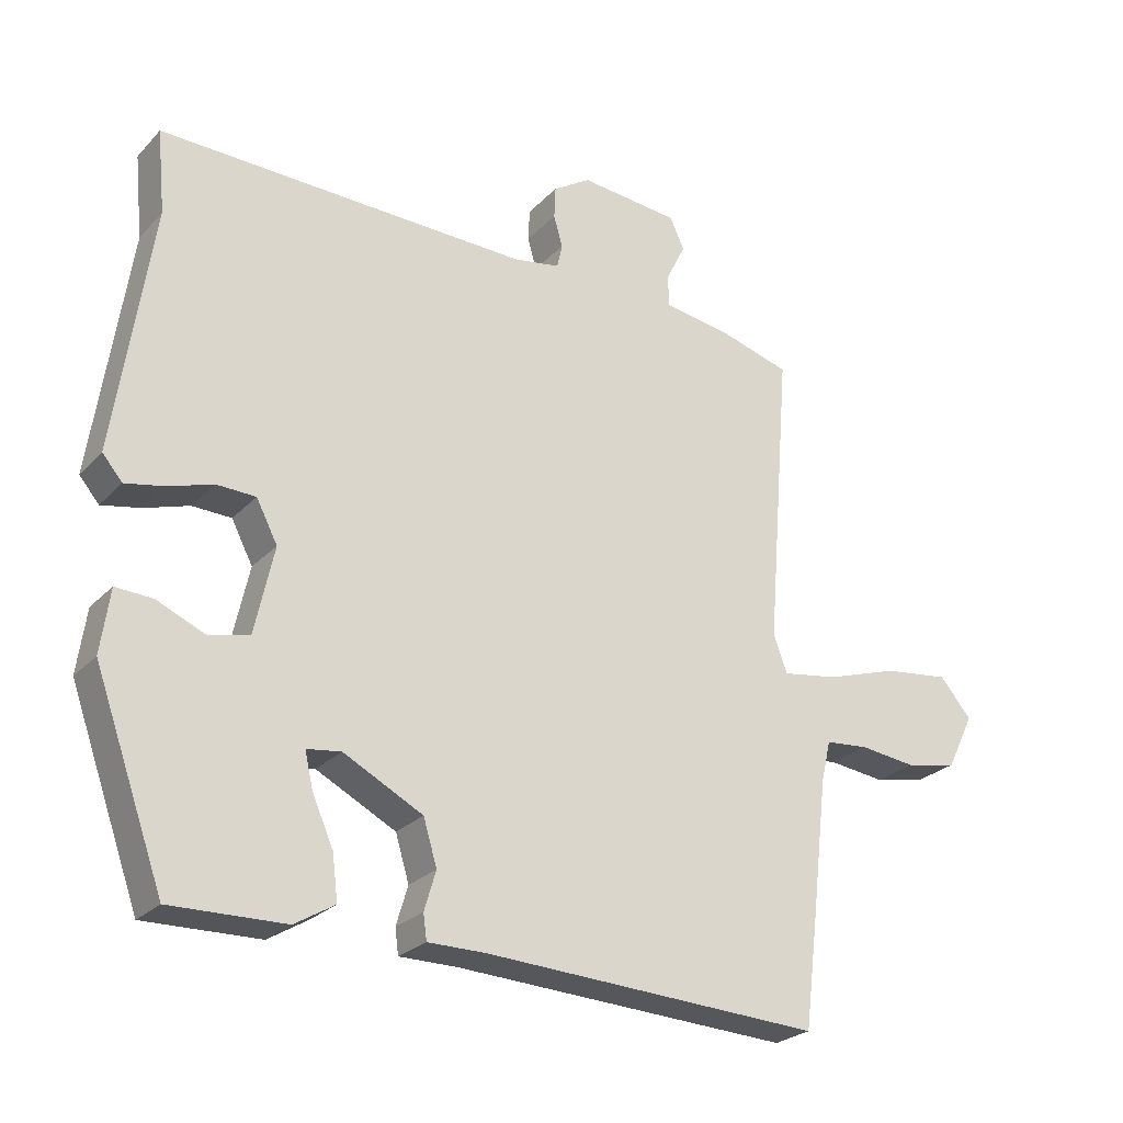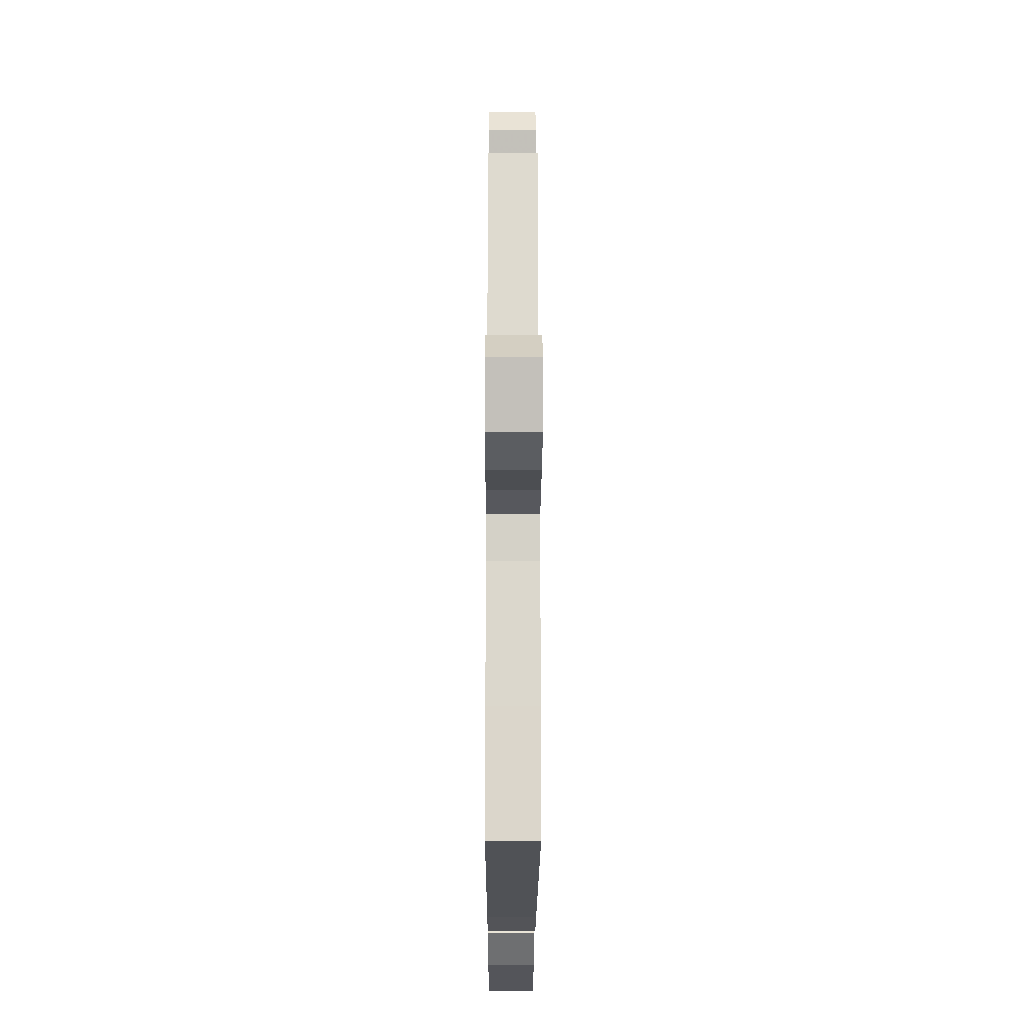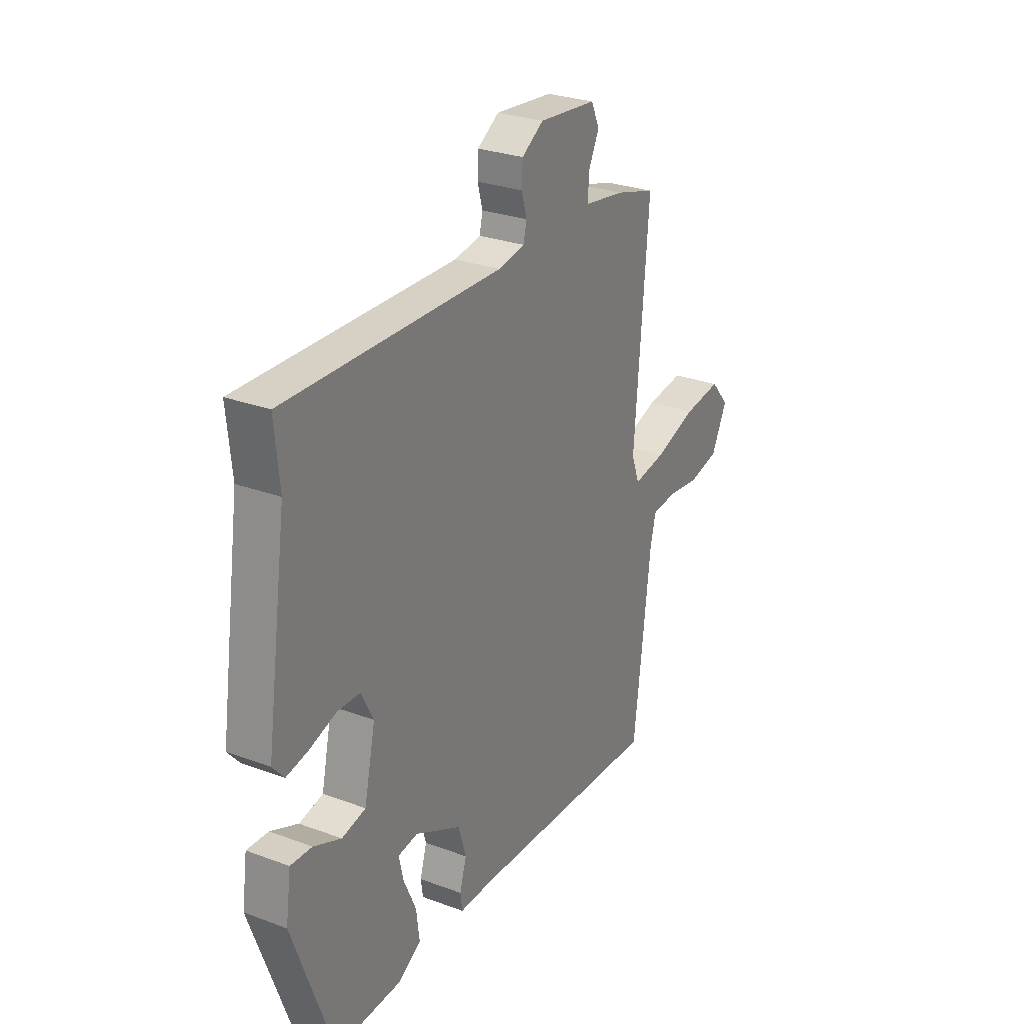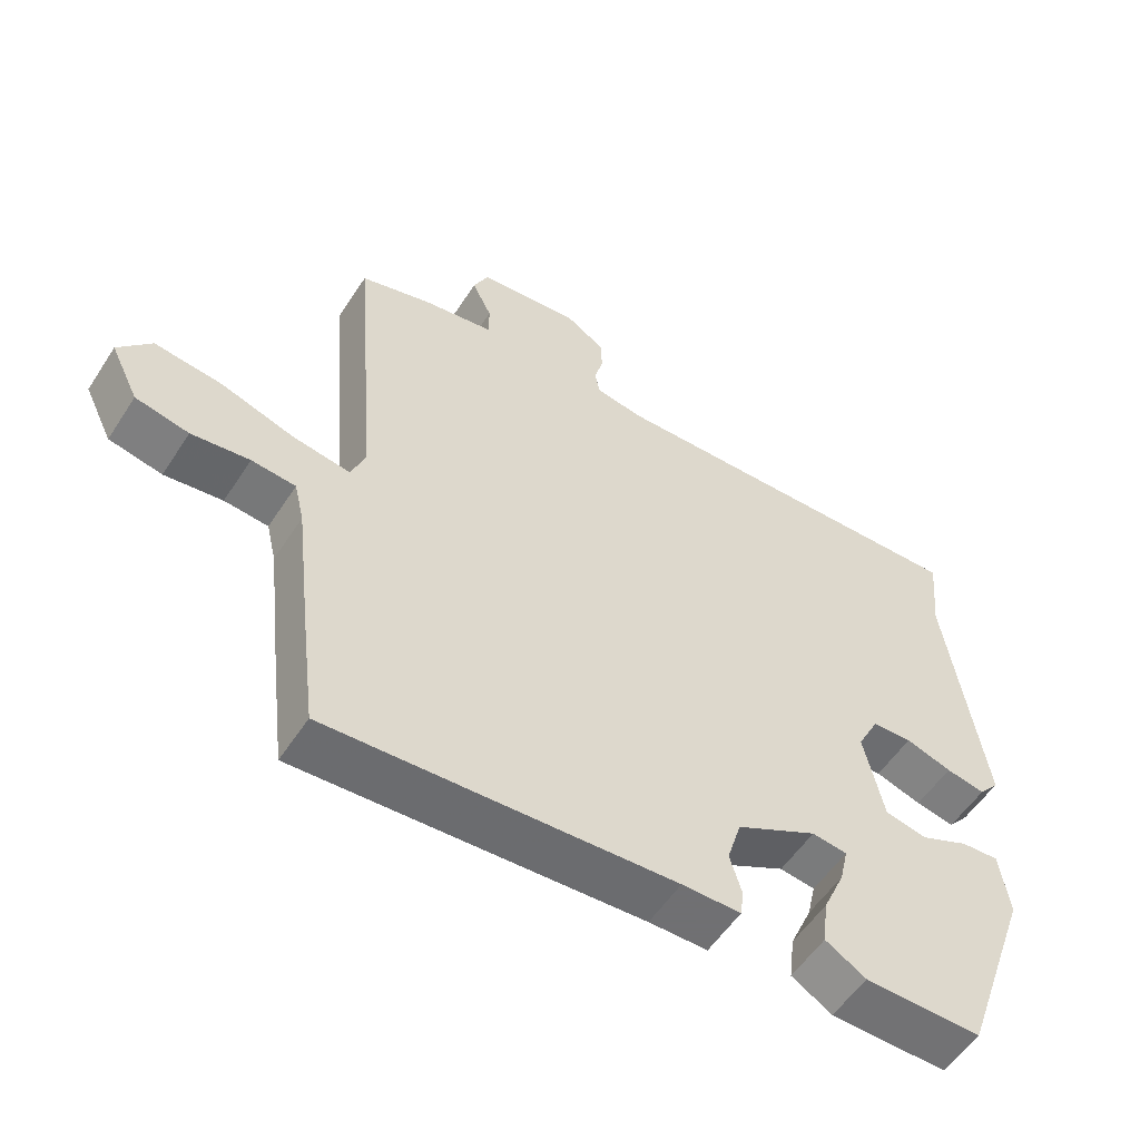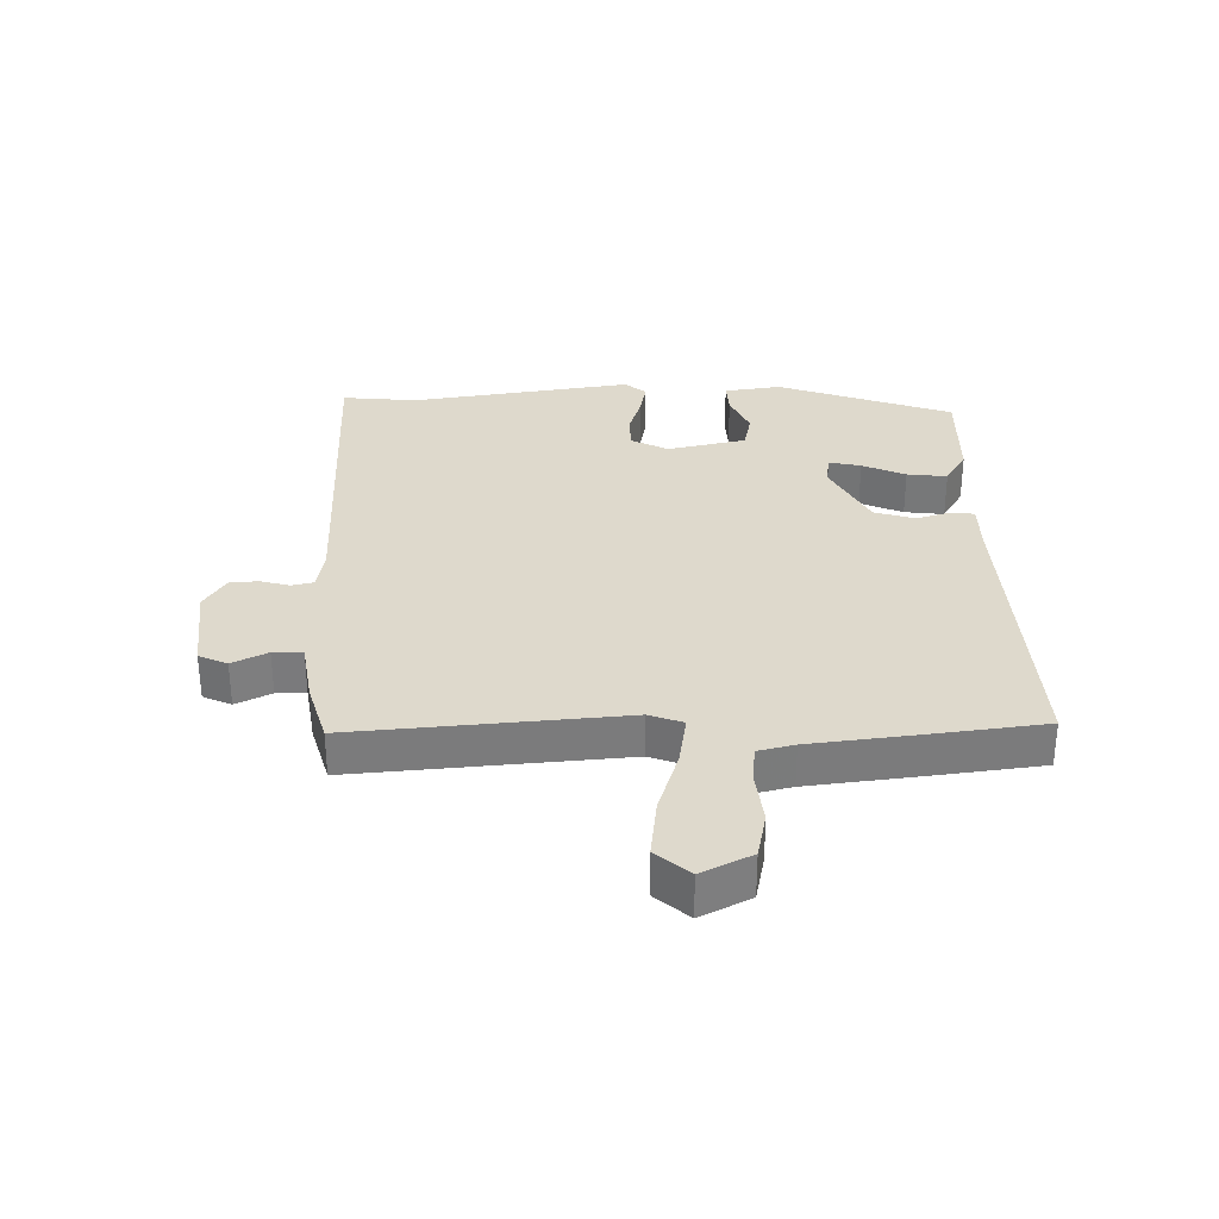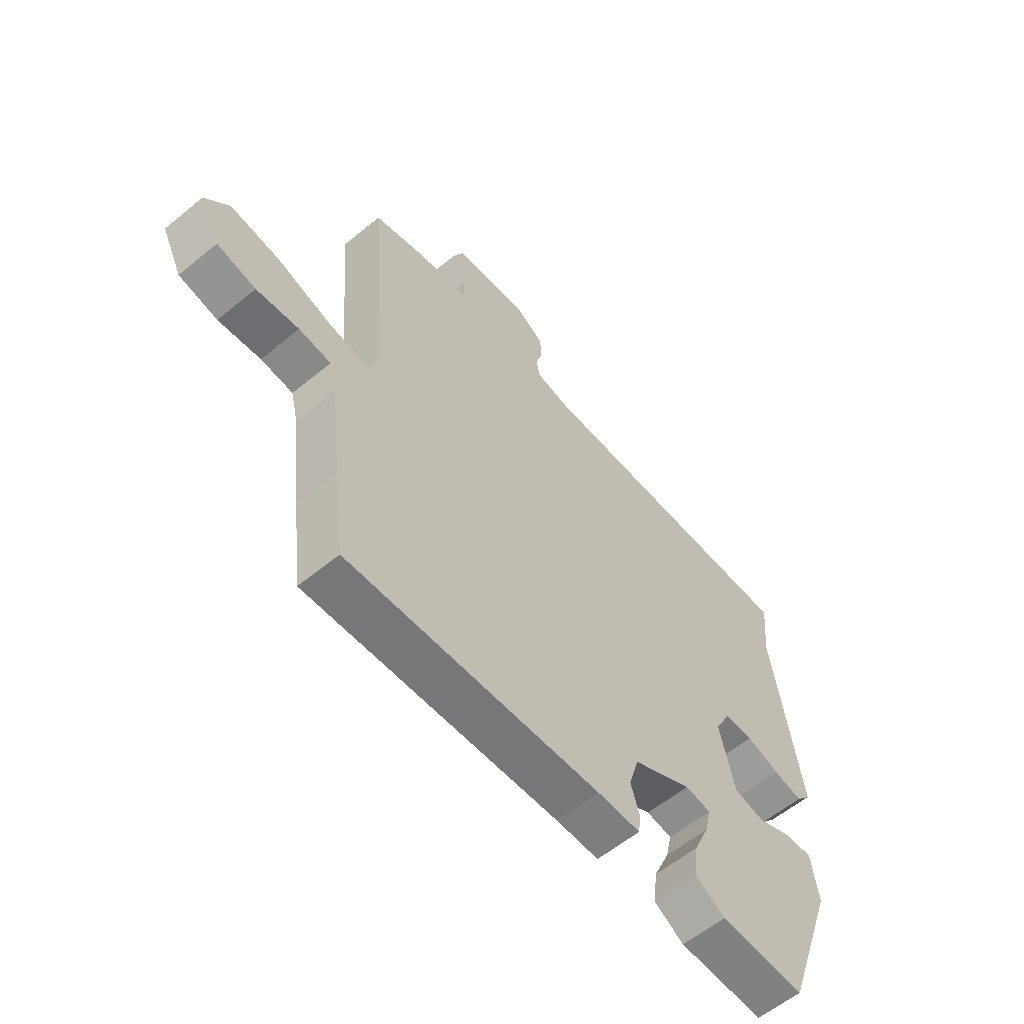
<metadata>
{"format":"obj","ext":"obj","renderer":"f3d","projection":"perspective","resolution":1024,"background":"white","views":[{"elev":-25.5,"azim":-32.5,"up":"+Z"},{"elev":-23.5,"azim":89.8,"up":"+Z"},{"elev":27.9,"azim":-60.5,"up":"+Z"},{"elev":-55.0,"azim":147.5,"up":"+Z"},{"elev":31.9,"azim":88.8,"up":"+Y"},{"elev":-59.3,"azim":130.2,"up":"+Z"}]}
</metadata>
<code>
v 0.501 0.07 0.483
v 0.466 0.07 0.048
v 0.486 0.07 -0.007
v 0.568 0.07 0.006
v 0.674 0.07 0.04
v 0.77 0.07 0.052
v 0.817 0.07 -0.002
v 0.777 0.07 -0.083
v 0.701 0.07 -0.099
v 0.618 0.07 -0.089
v 0.555 0.07 -0.095
v 0.541 0.07 -0.154
v 0.519 0.07 -0.343
v 0.498 0.07 -0.513
v 0.005 0.07 -0.488
v -0.079 0.07 -0.488
v -0.084 0.07 -0.451
v -0.067 0.07 -0.394
v -0.087 0.07 -0.328
v -0.203 0.07 -0.268
v -0.253 0.07 -0.275
v -0.241 0.07 -0.327
v -0.21 0.07 -0.397
v -0.202 0.07 -0.462
v -0.26 0.07 -0.497
v -0.427 0.07 -0.501
v -0.529 0.07 -0.217
v -0.516 0.07 -0.124
v -0.462 0.07 -0.127
v -0.393 0.07 -0.157
v -0.333 0.07 -0.144
v -0.305 0.07 -0.016
v -0.336 0.07 0.044
v -0.393 0.07 0.046
v -0.459 0.07 0.025
v -0.515 0.07 0.014
v -0.544 0.07 0.048
v -0.491 0.07 0.409
v -0.503 0.07 0.531
v 0.04 0.07 0.518
v 0.107 0.07 0.53
v 0.115 0.07 0.565
v 0.102 0.07 0.611
v 0.104 0.07 0.658
v 0.159 0.07 0.693
v 0.305 0.07 0.679
v 0.326 0.07 0.633
v 0.298 0.07 0.576
v 0.298 0.07 0.528
v 0.401 0.07 0.512
v 0.501 0 0.483
v 0.466 0 0.048
v 0.486 0 -0.007
v 0.568 0 0.006
v 0.674 0 0.04
v 0.77 0 0.052
v 0.817 0 -0.002
v 0.777 0 -0.083
v 0.701 0 -0.099
v 0.618 0 -0.089
v 0.555 0 -0.095
v 0.541 0 -0.154
v 0.519 0 -0.343
v 0.498 0 -0.513
v 0.005 0 -0.488
v -0.079 0 -0.488
v -0.084 0 -0.451
v -0.067 0 -0.394
v -0.087 0 -0.328
v -0.203 0 -0.268
v -0.253 0 -0.275
v -0.241 0 -0.327
v -0.21 0 -0.397
v -0.202 0 -0.462
v -0.26 0 -0.497
v -0.427 0 -0.501
v -0.529 0 -0.217
v -0.516 0 -0.124
v -0.462 0 -0.127
v -0.393 0 -0.157
v -0.333 0 -0.144
v -0.305 0 -0.016
v -0.336 0 0.044
v -0.393 0 0.046
v -0.459 0 0.025
v -0.515 0 0.014
v -0.544 0 0.048
v -0.491 0 0.409
v -0.503 0 0.531
v 0.04 0 0.518
v 0.107 0 0.53
v 0.115 0 0.565
v 0.102 0 0.611
v 0.104 0 0.658
v 0.159 0 0.693
v 0.305 0 0.679
v 0.326 0 0.633
v 0.298 0 0.576
v 0.298 0 0.528
v 0.401 0 0.512
f 49 50 1 2
f 46 47 48
f 45 46 48
f 44 45 48
f 43 44 48
f 42 43 48
f 41 42 48 49
f 40 41 49 2
f 40 2 3
f 39 40 3
f 38 39 3
f 36 37 38
f 35 36 38
f 34 35 38
f 33 34 38
f 32 33 38 3
f 28 29 30
f 27 28 30
f 26 27 30
f 25 26 30
f 24 25 30
f 23 24 30
f 22 23 30
f 21 22 30 31
f 31 32 3
f 21 31 3
f 20 21 3
f 15 16 17 18
f 15 18 19
f 14 15 19
f 13 14 19
f 12 13 19
f 20 3 4
f 19 20 4
f 12 19 4
f 11 12 4
f 8 9 10
f 7 8 10
f 7 10 11
f 6 7 11
f 5 6 11
f 4 5 11
f 52 51 100 99
f 98 97 96
f 98 96 95
f 98 95 94
f 98 94 93
f 98 93 92
f 99 98 92 91
f 52 99 91 90
f 53 52 90
f 53 90 89
f 53 89 88
f 88 87 86
f 88 86 85
f 88 85 84
f 88 84 83
f 53 88 83 82
f 80 79 78
f 80 78 77
f 80 77 76
f 80 76 75
f 80 75 74
f 80 74 73
f 80 73 72
f 81 80 72 71
f 53 82 81
f 53 81 71
f 53 71 70
f 68 67 66 65
f 69 68 65
f 69 65 64
f 69 64 63
f 69 63 62
f 54 53 70
f 54 70 69
f 54 69 62
f 54 62 61
f 60 59 58
f 60 58 57
f 61 60 57
f 61 57 56
f 61 56 55
f 61 55 54
f 1 51 52 2
f 2 52 53 3
f 3 53 54 4
f 4 54 55 5
f 5 55 56 6
f 6 56 57 7
f 7 57 58 8
f 8 58 59 9
f 9 59 60 10
f 10 60 61 11
f 11 61 62 12
f 12 62 63 13
f 13 63 64 14
f 14 64 65 15
f 15 65 66 16
f 16 66 67 17
f 17 67 68 18
f 18 68 69 19
f 19 69 70 20
f 20 70 71 21
f 21 71 72 22
f 22 72 73 23
f 23 73 74 24
f 24 74 75 25
f 25 75 76 26
f 26 76 77 27
f 27 77 78 28
f 28 78 79 29
f 29 79 80 30
f 30 80 81 31
f 31 81 82 32
f 32 82 83 33
f 33 83 84 34
f 34 84 85 35
f 35 85 86 36
f 36 86 87 37
f 37 87 88 38
f 38 88 89 39
f 39 89 90 40
f 40 90 91 41
f 41 91 92 42
f 42 92 93 43
f 43 93 94 44
f 44 94 95 45
f 45 95 96 46
f 46 96 97 47
f 47 97 98 48
f 48 98 99 49
f 49 99 100 50
f 50 100 51 1

</code>
